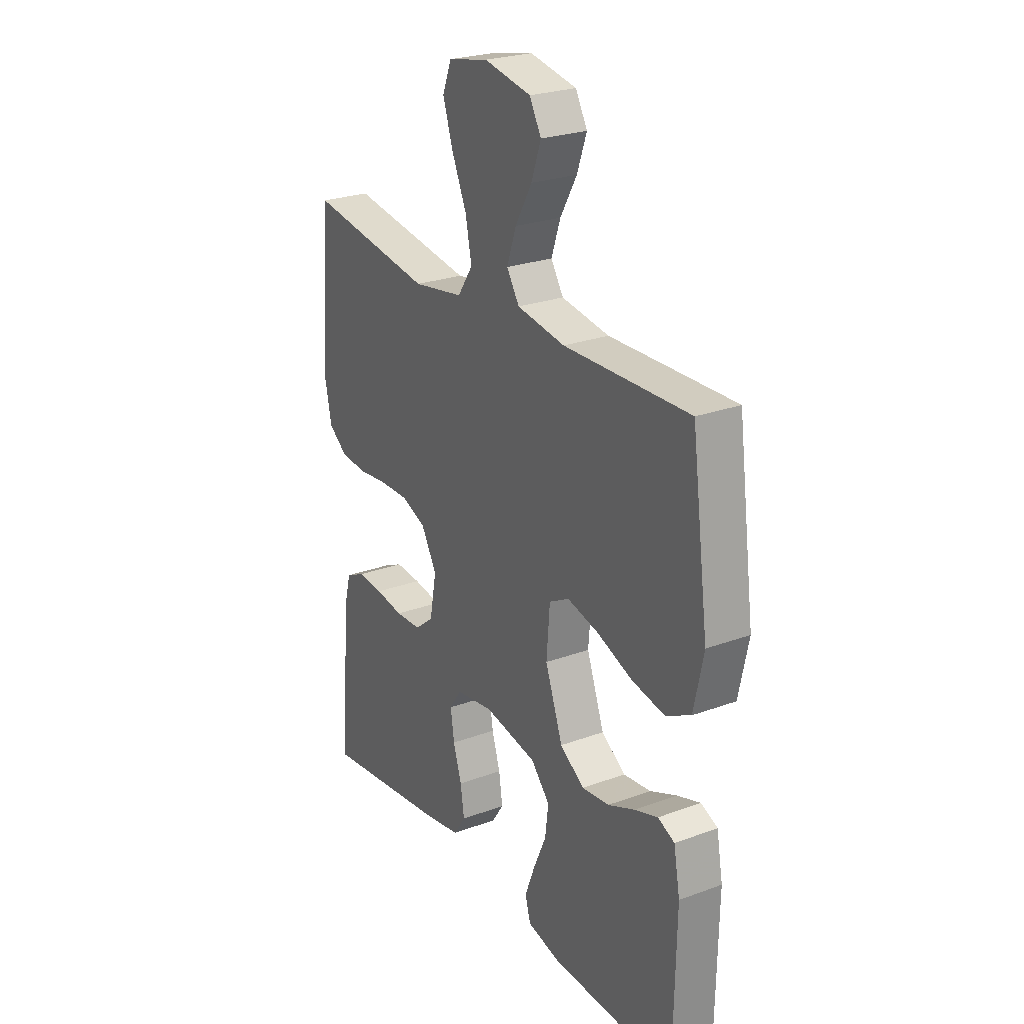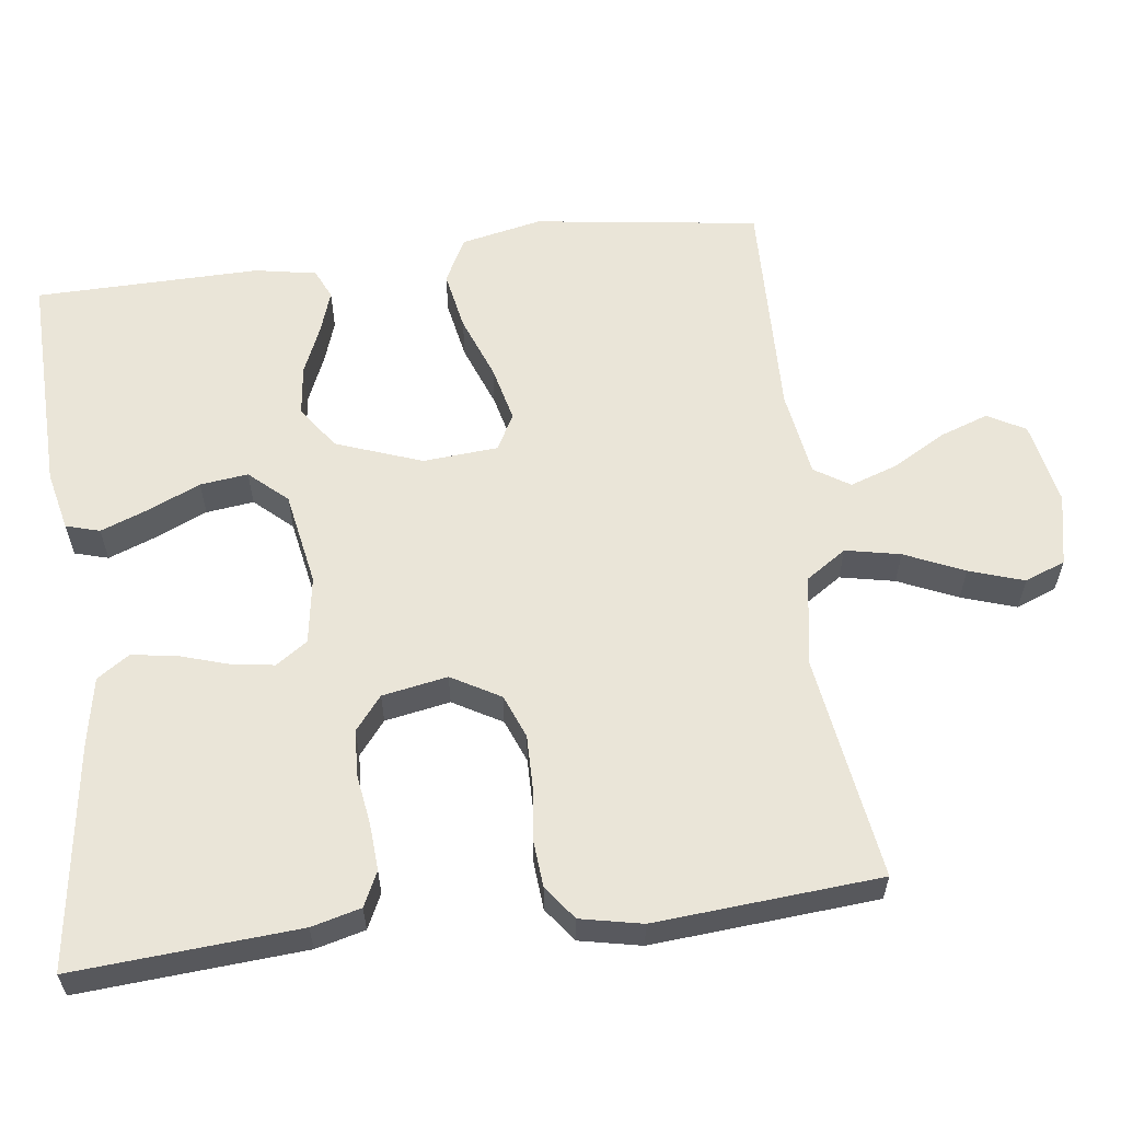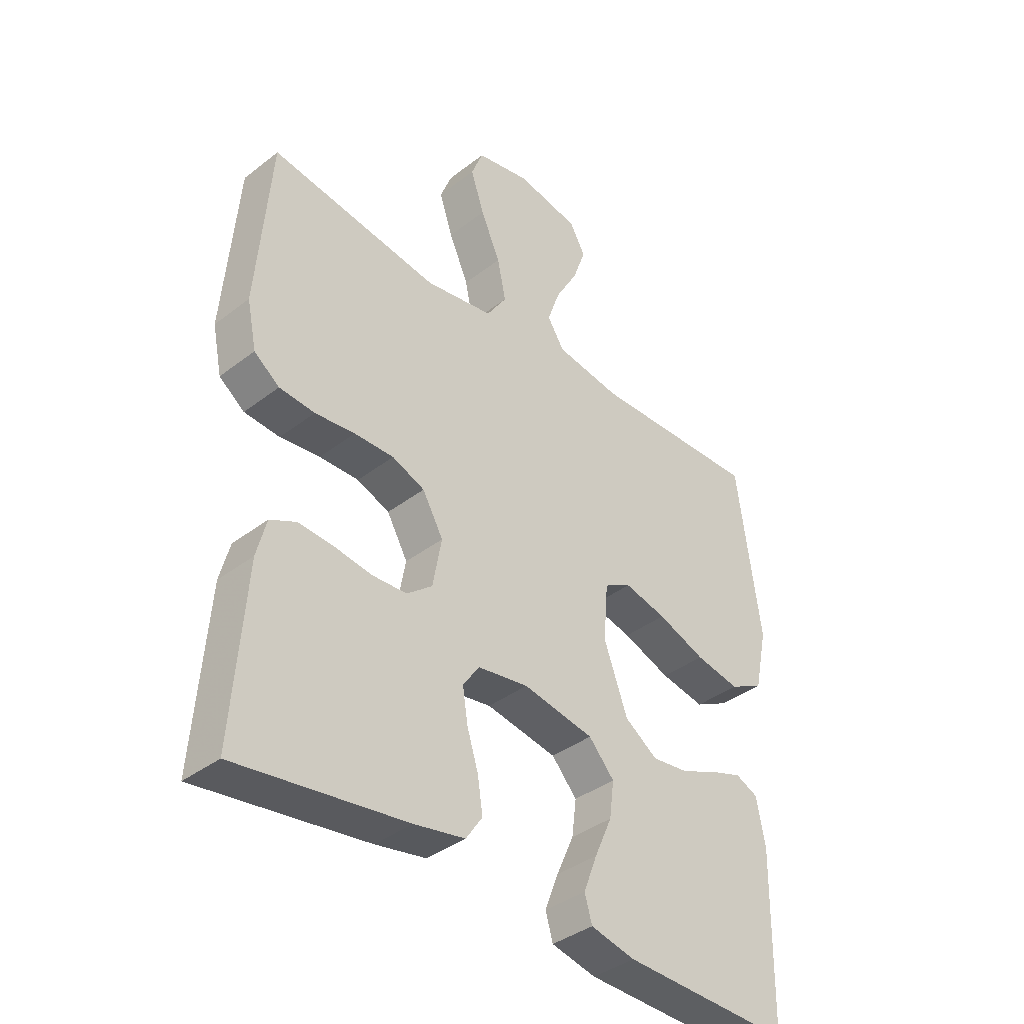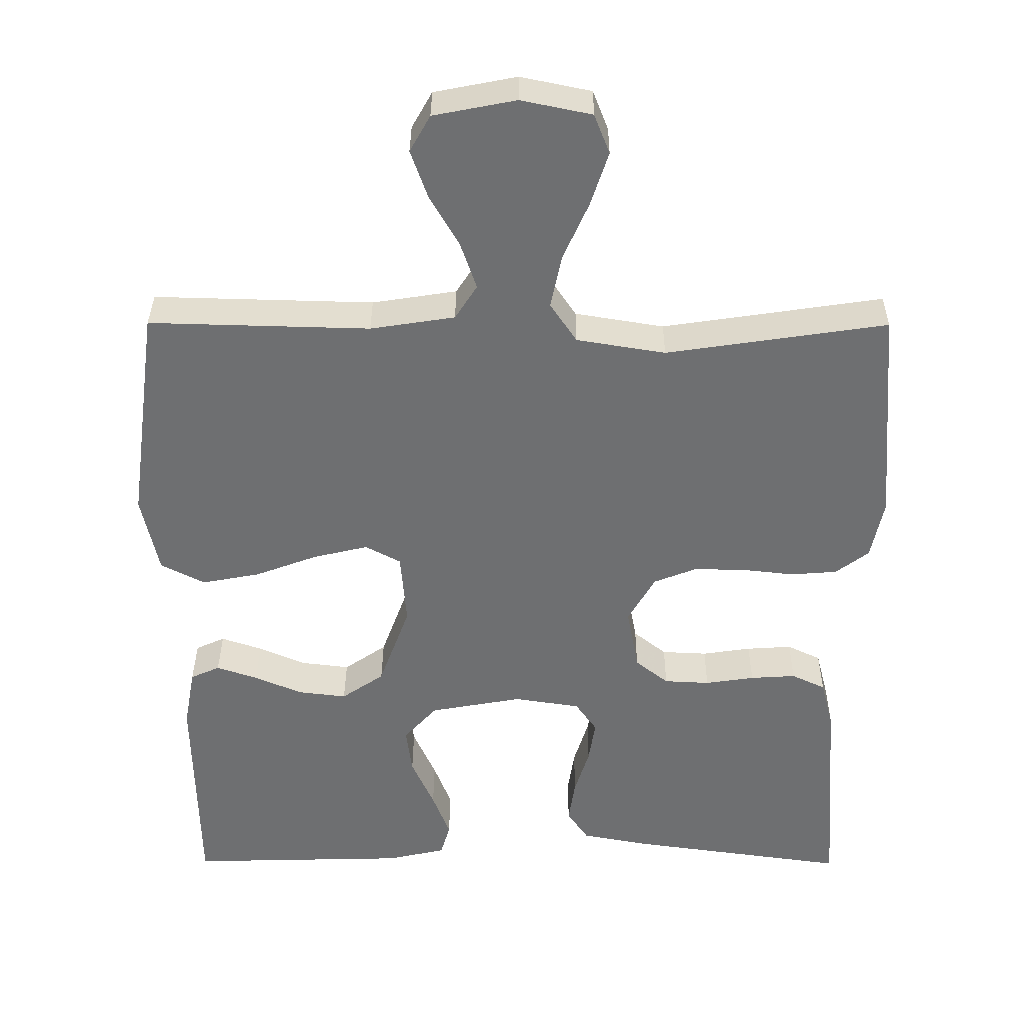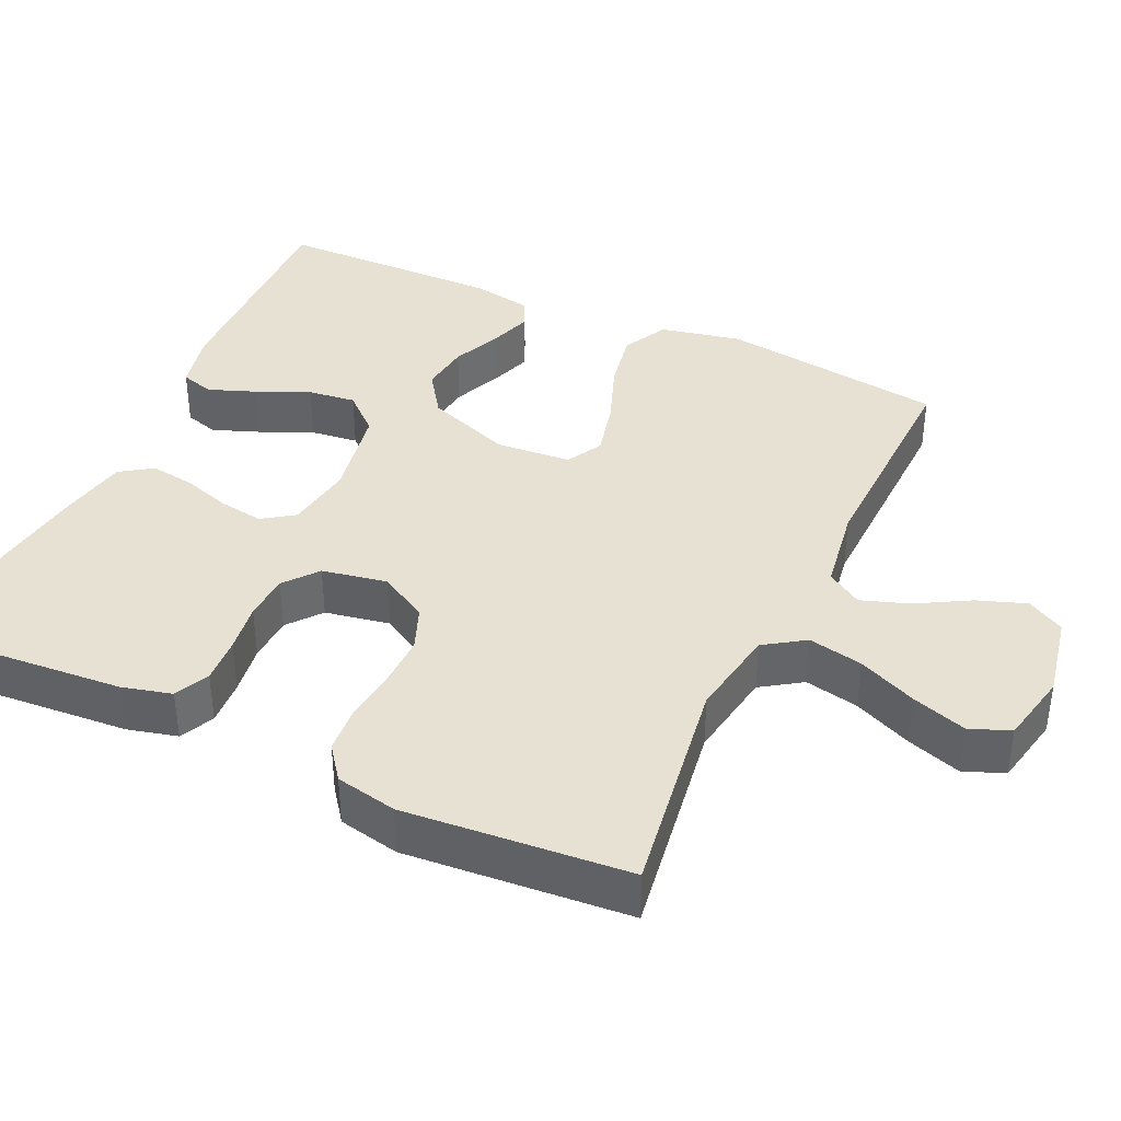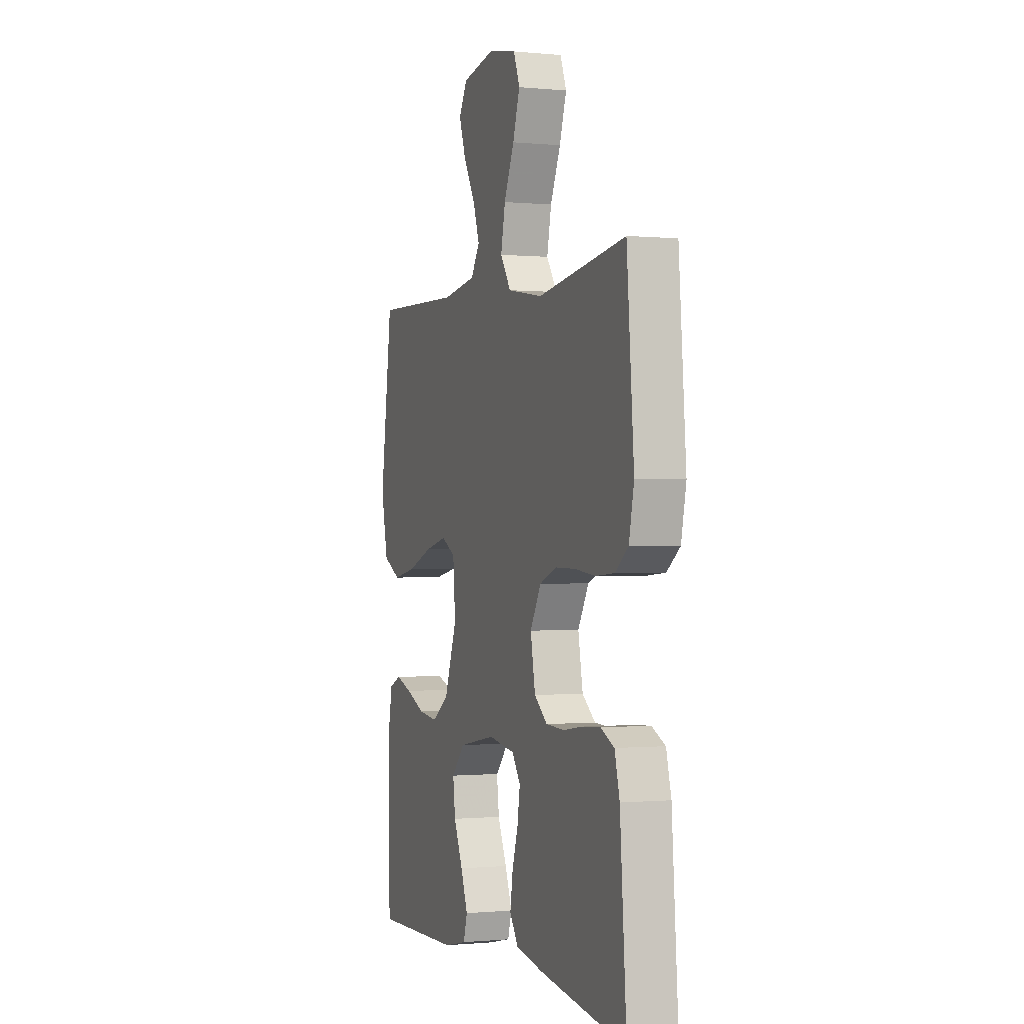
<metadata>
{"format":"obj","ext":"obj","renderer":"f3d","projection":"perspective","resolution":1024,"background":"white","views":[{"elev":25.3,"azim":59.3,"up":"+Z"},{"elev":59.6,"azim":-97.2,"up":"+Y"},{"elev":-38.4,"azim":-45.8,"up":"+Z"},{"elev":35.4,"azim":-179.7,"up":"+Z"},{"elev":38.9,"azim":-65.1,"up":"+Y"},{"elev":-0.5,"azim":-110.0,"up":"+Z"}]}
</metadata>
<code>
v 0.5 0.07 -0.5
v 0.2 0.07 -0.492
v 0.121 0.07 -0.474
v 0.108 0.07 -0.429
v 0.132 0.07 -0.366
v 0.163 0.07 -0.296
v 0.171 0.07 -0.232
v 0.126 0.07 -0.182
v 0 0.07 -0.159
v -0.09 0.07 -0.173
v -0.119 0.07 -0.215
v -0.11 0.07 -0.274
v -0.09 0.07 -0.338
v -0.081 0.07 -0.398
v -0.11 0.07 -0.441
v -0.2 0.07 -0.458
v -0.5 0.07 -0.5
v -0.478 0.07 -0.2
v -0.461 0.07 -0.134
v -0.415 0.07 -0.112
v -0.353 0.07 -0.116
v -0.286 0.07 -0.126
v -0.224 0.07 -0.123
v -0.179 0.07 -0.087
v -0.163 0.07 0
v -0.2 0.07 0.065
v -0.258 0.07 0.088
v -0.328 0.07 0.087
v -0.399 0.07 0.079
v -0.462 0.07 0.084
v -0.507 0.07 0.118
v -0.524 0.07 0.2
v -0.5 0.07 0.5
v -0.2 0.07 0.455
v -0.079 0.07 0.475
v -0.043 0.07 0.529
v -0.058 0.07 0.602
v -0.093 0.07 0.681
v -0.117 0.07 0.754
v -0.096 0.07 0.808
v 0 0.07 0.828
v 0.112 0.07 0.806
v 0.14 0.07 0.756
v 0.117 0.07 0.691
v 0.077 0.07 0.621
v 0.055 0.07 0.557
v 0.085 0.07 0.51
v 0.2 0.07 0.492
v 0.5 0.07 0.5
v 0.541 0.07 0.2
v 0.518 0.07 0.092
v 0.458 0.07 0.061
v 0.379 0.07 0.076
v 0.294 0.07 0.108
v 0.219 0.07 0.126
v 0.171 0.07 0.1
v 0.163 0.07 0
v 0.205 0.07 -0.115
v 0.263 0.07 -0.155
v 0.329 0.07 -0.147
v 0.394 0.07 -0.119
v 0.45 0.07 -0.1
v 0.49 0.07 -0.118
v 0.505 0.07 -0.2
v 0.5 0 -0.5
v 0.2 0 -0.492
v 0.121 0 -0.474
v 0.108 0 -0.429
v 0.132 0 -0.366
v 0.163 0 -0.296
v 0.171 0 -0.232
v 0.126 0 -0.182
v 0 0 -0.159
v -0.09 0 -0.173
v -0.119 0 -0.215
v -0.11 0 -0.274
v -0.09 0 -0.338
v -0.081 0 -0.398
v -0.11 0 -0.441
v -0.2 0 -0.458
v -0.5 0 -0.5
v -0.478 0 -0.2
v -0.461 0 -0.134
v -0.415 0 -0.112
v -0.353 0 -0.116
v -0.286 0 -0.126
v -0.224 0 -0.123
v -0.179 0 -0.087
v -0.163 0 0
v -0.2 0 0.065
v -0.258 0 0.088
v -0.328 0 0.087
v -0.399 0 0.079
v -0.462 0 0.084
v -0.507 0 0.118
v -0.524 0 0.2
v -0.5 0 0.5
v -0.2 0 0.455
v -0.079 0 0.475
v -0.043 0 0.529
v -0.058 0 0.602
v -0.093 0 0.681
v -0.117 0 0.754
v -0.096 0 0.808
v 0 0 0.828
v 0.112 0 0.806
v 0.14 0 0.756
v 0.117 0 0.691
v 0.077 0 0.621
v 0.055 0 0.557
v 0.085 0 0.51
v 0.2 0 0.492
v 0.5 0 0.5
v 0.541 0 0.2
v 0.518 0 0.092
v 0.458 0 0.061
v 0.379 0 0.076
v 0.294 0 0.108
v 0.219 0 0.126
v 0.171 0 0.1
v 0.163 0 0
v 0.205 0 -0.115
v 0.263 0 -0.155
v 0.329 0 -0.147
v 0.394 0 -0.119
v 0.45 0 -0.1
v 0.49 0 -0.118
v 0.505 0 -0.2
f 4 5 6
f 3 4 6
f 2 3 6
f 1 2 6
f 64 1 6
f 63 64 6
f 62 63 6
f 61 62 6
f 60 61 6
f 59 60 6 7
f 58 59 7 8
f 57 58 8 9
f 56 57 9 10
f 52 53 54
f 51 52 54
f 50 51 54
f 49 50 54
f 48 49 54
f 47 48 54 55
f 46 47 55 56
f 43 44 45
f 42 43 45
f 41 42 45
f 40 41 45
f 39 40 45
f 38 39 45
f 37 38 45
f 36 37 45 46
f 46 56 10
f 36 46 10
f 35 36 10
f 32 33 34
f 31 32 34
f 30 31 34
f 29 30 34
f 28 29 34
f 27 28 34 35
f 20 21 22
f 19 20 22
f 18 19 22
f 17 18 22
f 16 17 22
f 15 16 22
f 14 15 22
f 13 14 22
f 12 13 22
f 11 12 22 23
f 10 11 23 24
f 26 27 35
f 25 26 35
f 25 35 10
f 10 24 25
f 70 69 68
f 70 68 67
f 70 67 66
f 70 66 65
f 70 65 128
f 70 128 127
f 70 127 126
f 70 126 125
f 70 125 124
f 71 70 124 123
f 72 71 123 122
f 73 72 122 121
f 74 73 121 120
f 118 117 116
f 118 116 115
f 118 115 114
f 118 114 113
f 118 113 112
f 119 118 112 111
f 120 119 111 110
f 109 108 107
f 109 107 106
f 109 106 105
f 109 105 104
f 109 104 103
f 109 103 102
f 109 102 101
f 110 109 101 100
f 74 120 110
f 74 110 100
f 74 100 99
f 98 97 96
f 98 96 95
f 98 95 94
f 98 94 93
f 98 93 92
f 99 98 92 91
f 86 85 84
f 86 84 83
f 86 83 82
f 86 82 81
f 86 81 80
f 86 80 79
f 86 79 78
f 86 78 77
f 86 77 76
f 87 86 76 75
f 88 87 75 74
f 99 91 90
f 99 90 89
f 74 99 89
f 89 88 74
f 1 65 66 2
f 2 66 67 3
f 3 67 68 4
f 4 68 69 5
f 5 69 70 6
f 6 70 71 7
f 7 71 72 8
f 8 72 73 9
f 9 73 74 10
f 10 74 75 11
f 11 75 76 12
f 12 76 77 13
f 13 77 78 14
f 14 78 79 15
f 15 79 80 16
f 16 80 81 17
f 17 81 82 18
f 18 82 83 19
f 19 83 84 20
f 20 84 85 21
f 21 85 86 22
f 22 86 87 23
f 23 87 88 24
f 24 88 89 25
f 25 89 90 26
f 26 90 91 27
f 27 91 92 28
f 28 92 93 29
f 29 93 94 30
f 30 94 95 31
f 31 95 96 32
f 32 96 97 33
f 33 97 98 34
f 34 98 99 35
f 35 99 100 36
f 36 100 101 37
f 37 101 102 38
f 38 102 103 39
f 39 103 104 40
f 40 104 105 41
f 41 105 106 42
f 42 106 107 43
f 43 107 108 44
f 44 108 109 45
f 45 109 110 46
f 46 110 111 47
f 47 111 112 48
f 48 112 113 49
f 49 113 114 50
f 50 114 115 51
f 51 115 116 52
f 52 116 117 53
f 53 117 118 54
f 54 118 119 55
f 55 119 120 56
f 56 120 121 57
f 57 121 122 58
f 58 122 123 59
f 59 123 124 60
f 60 124 125 61
f 61 125 126 62
f 62 126 127 63
f 63 127 128 64
f 64 128 65 1

</code>
